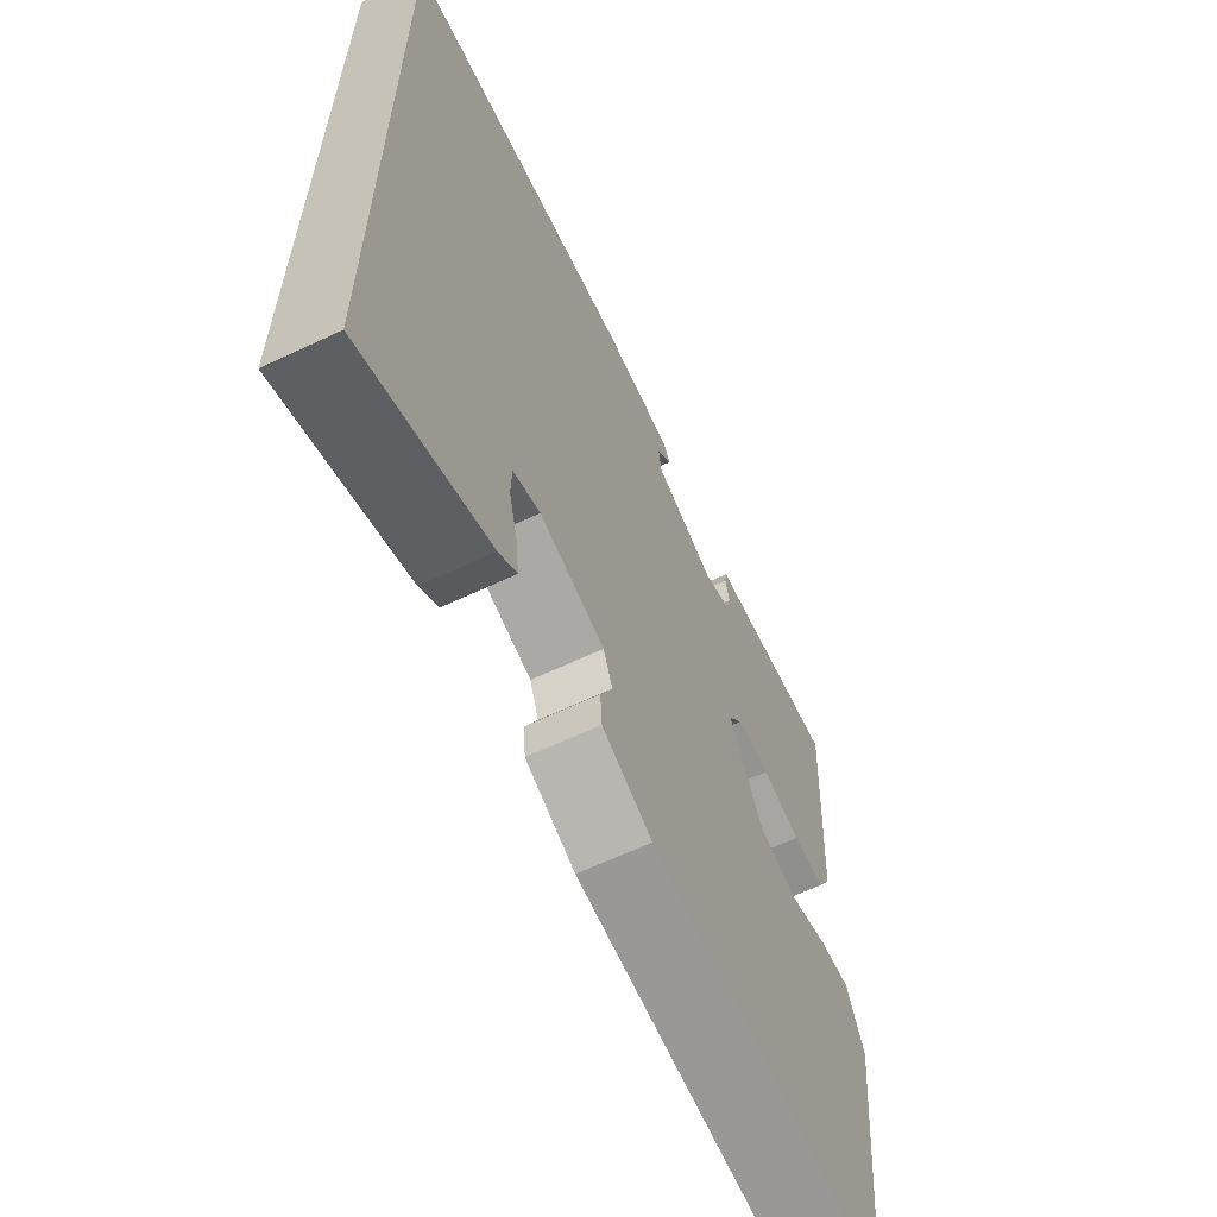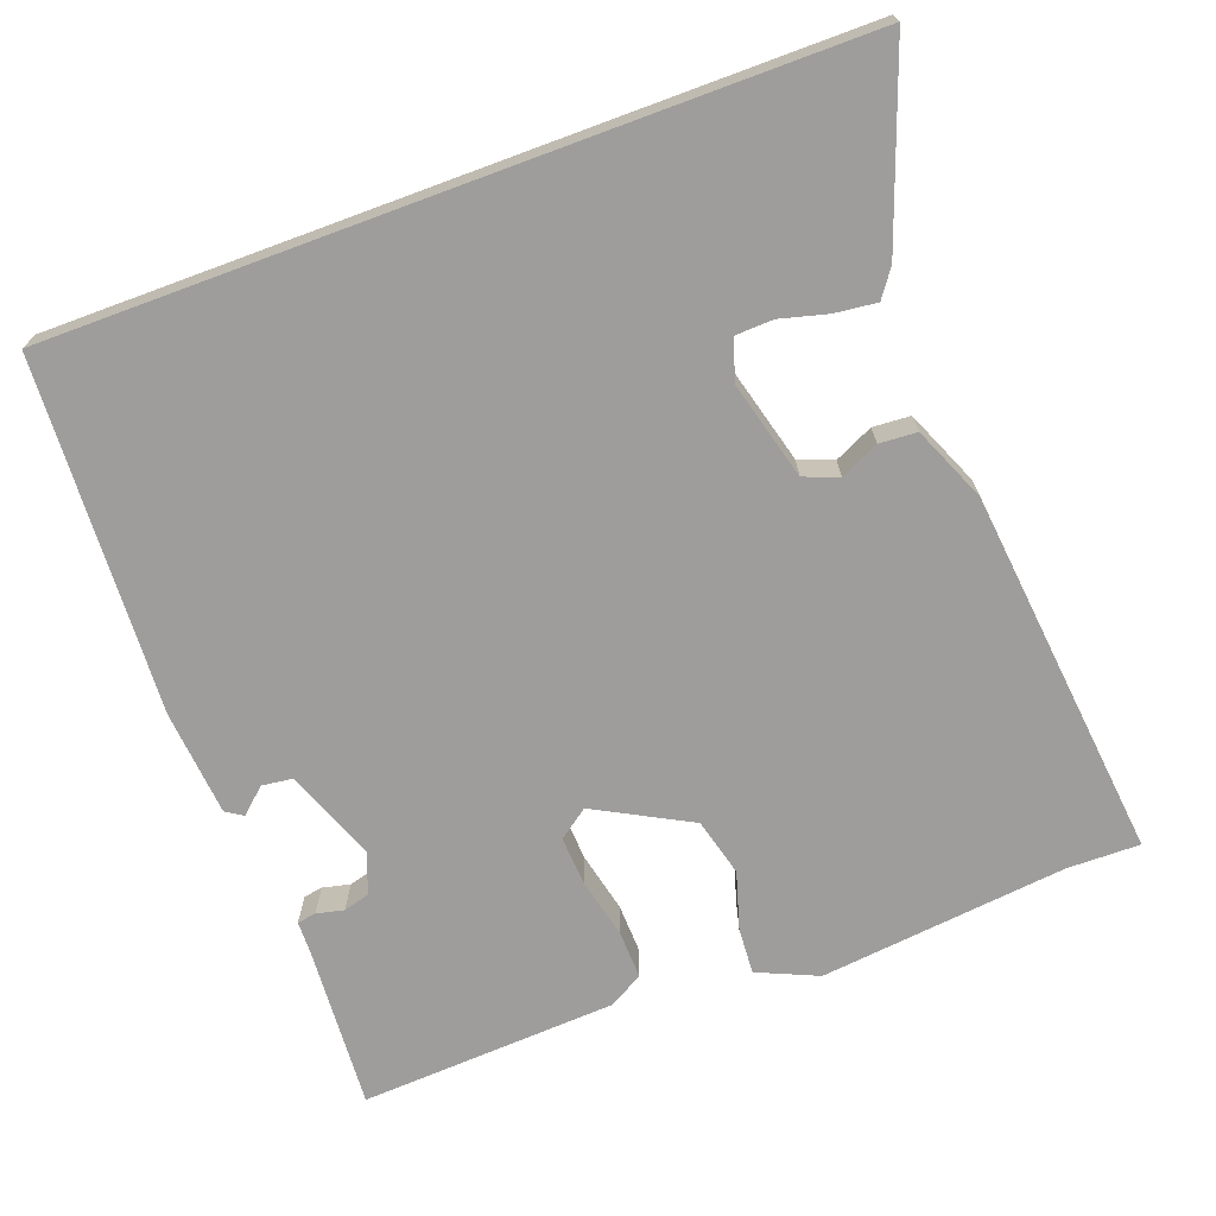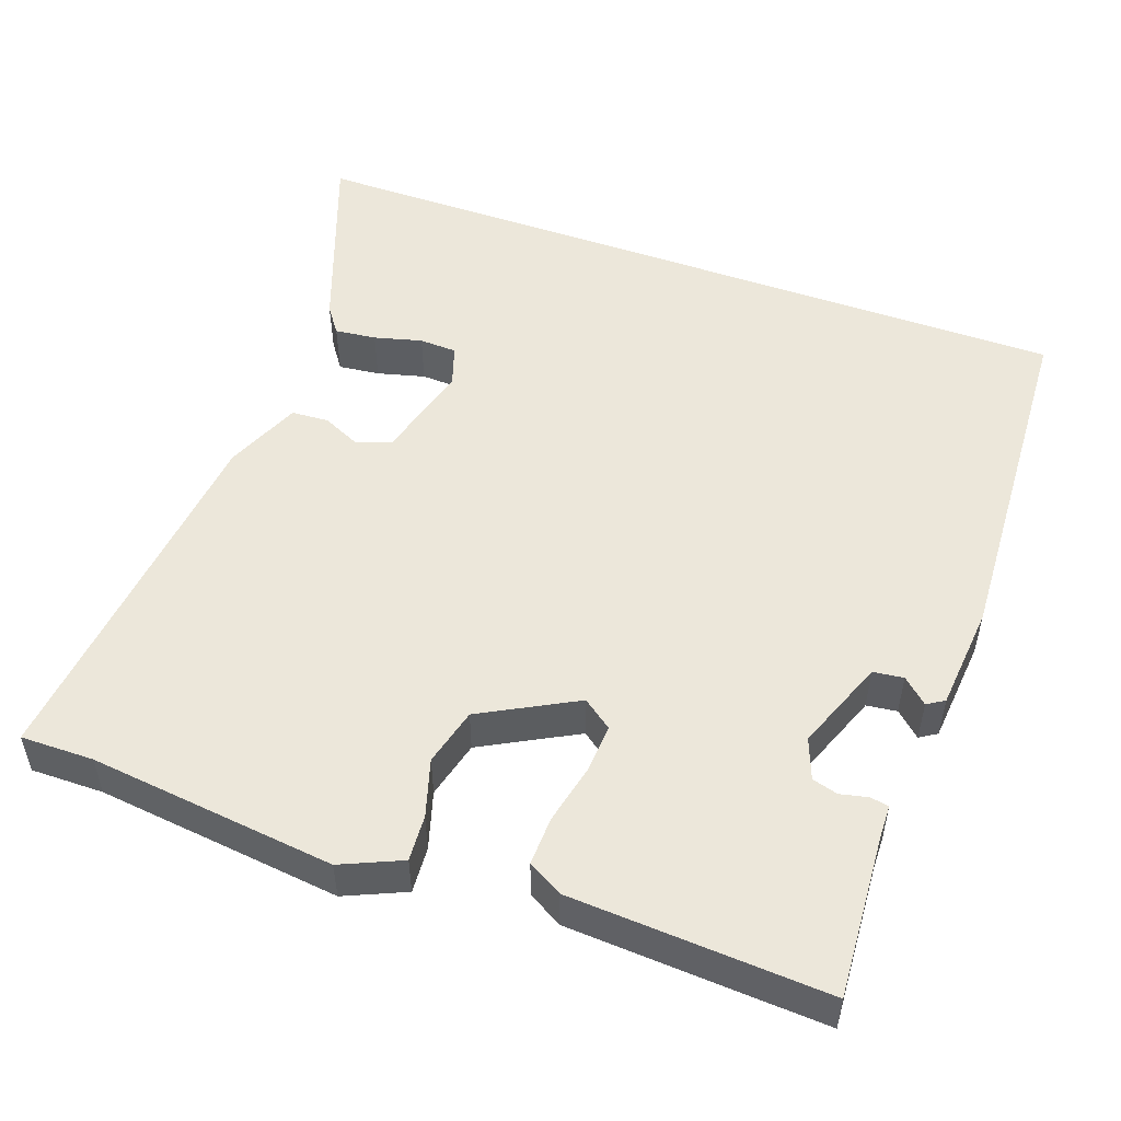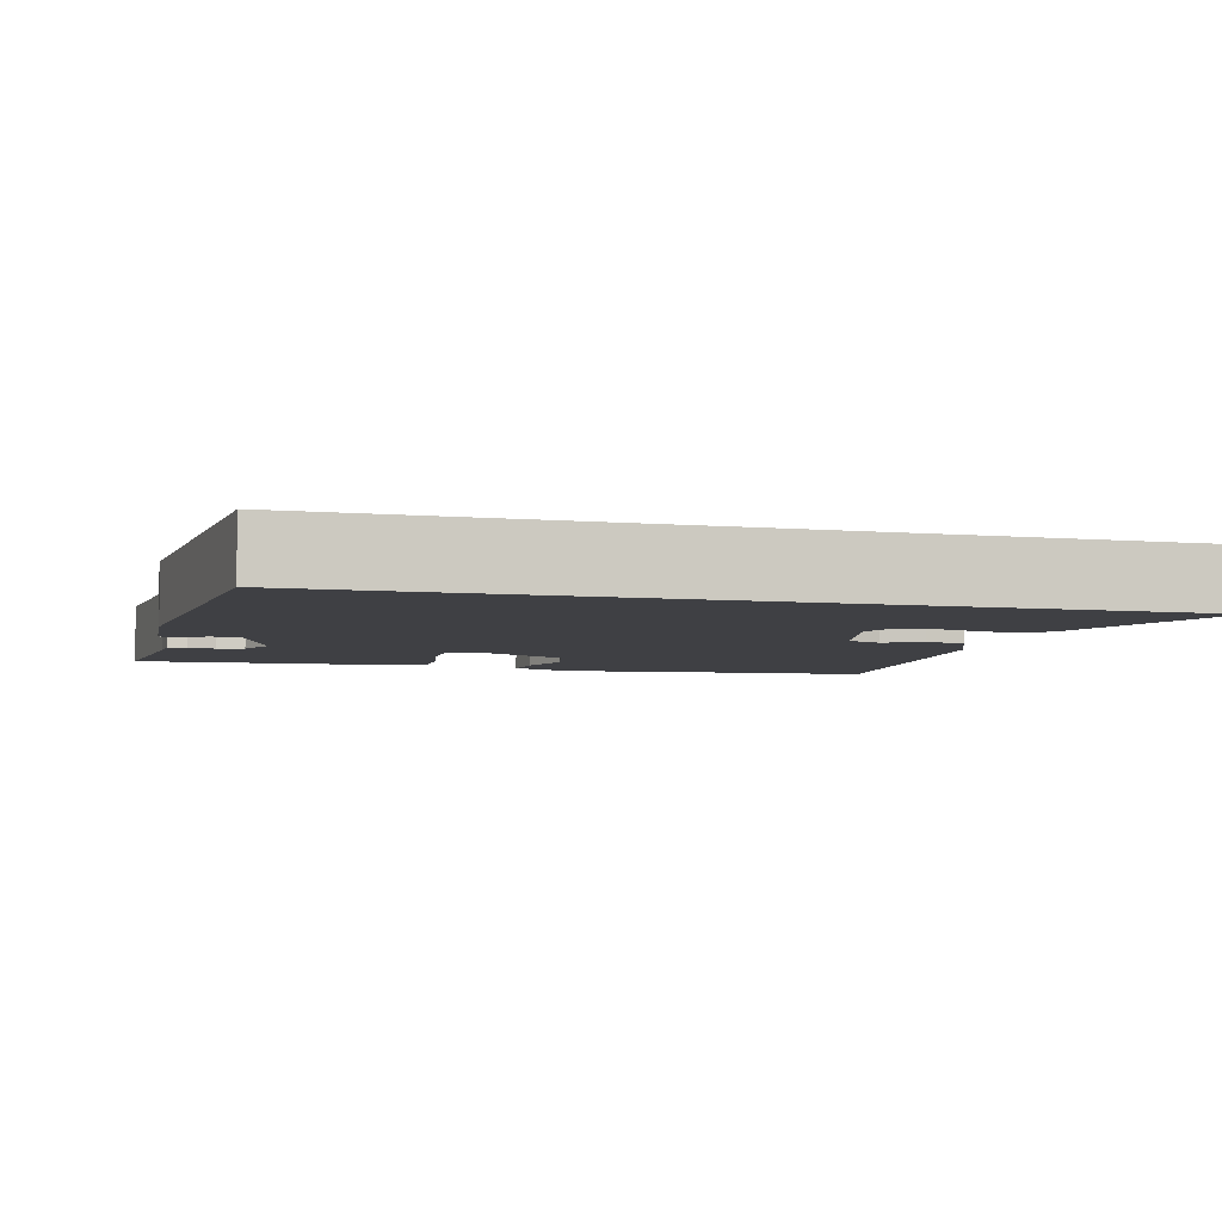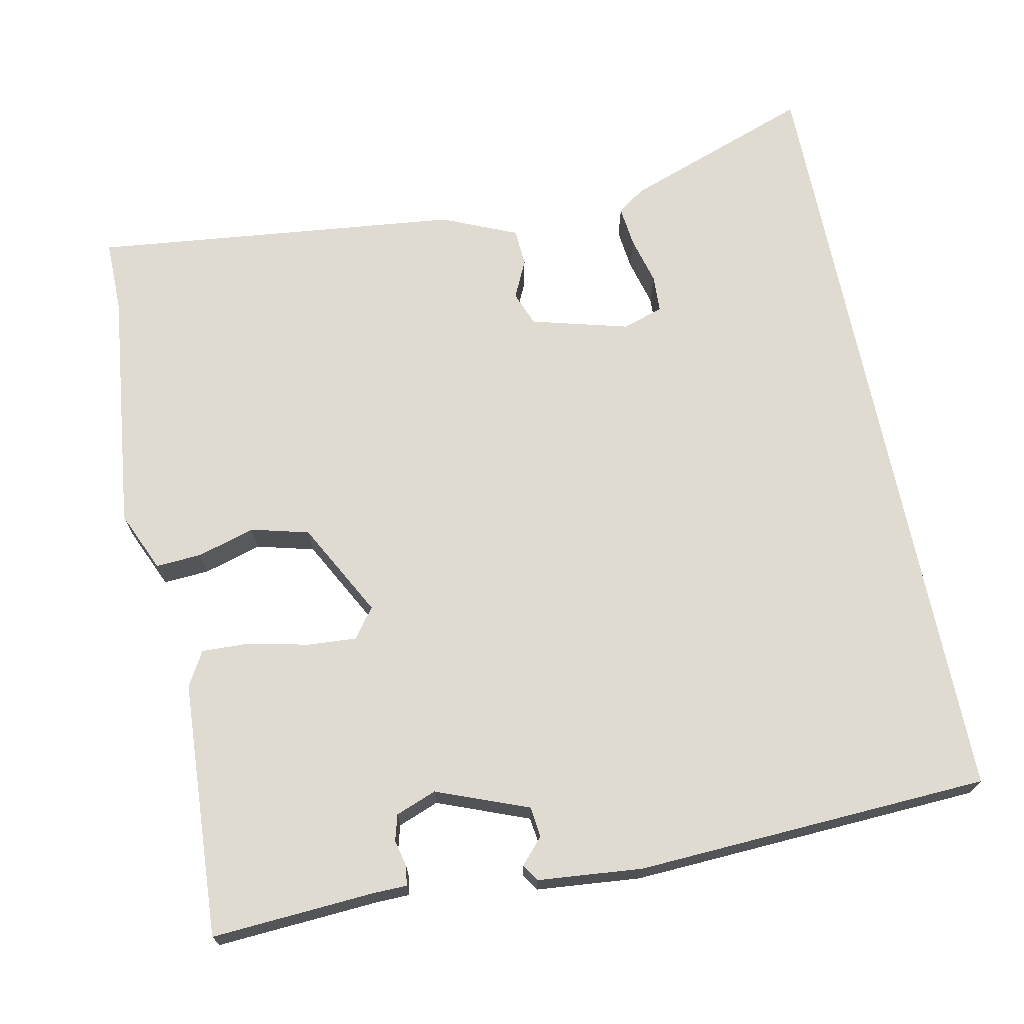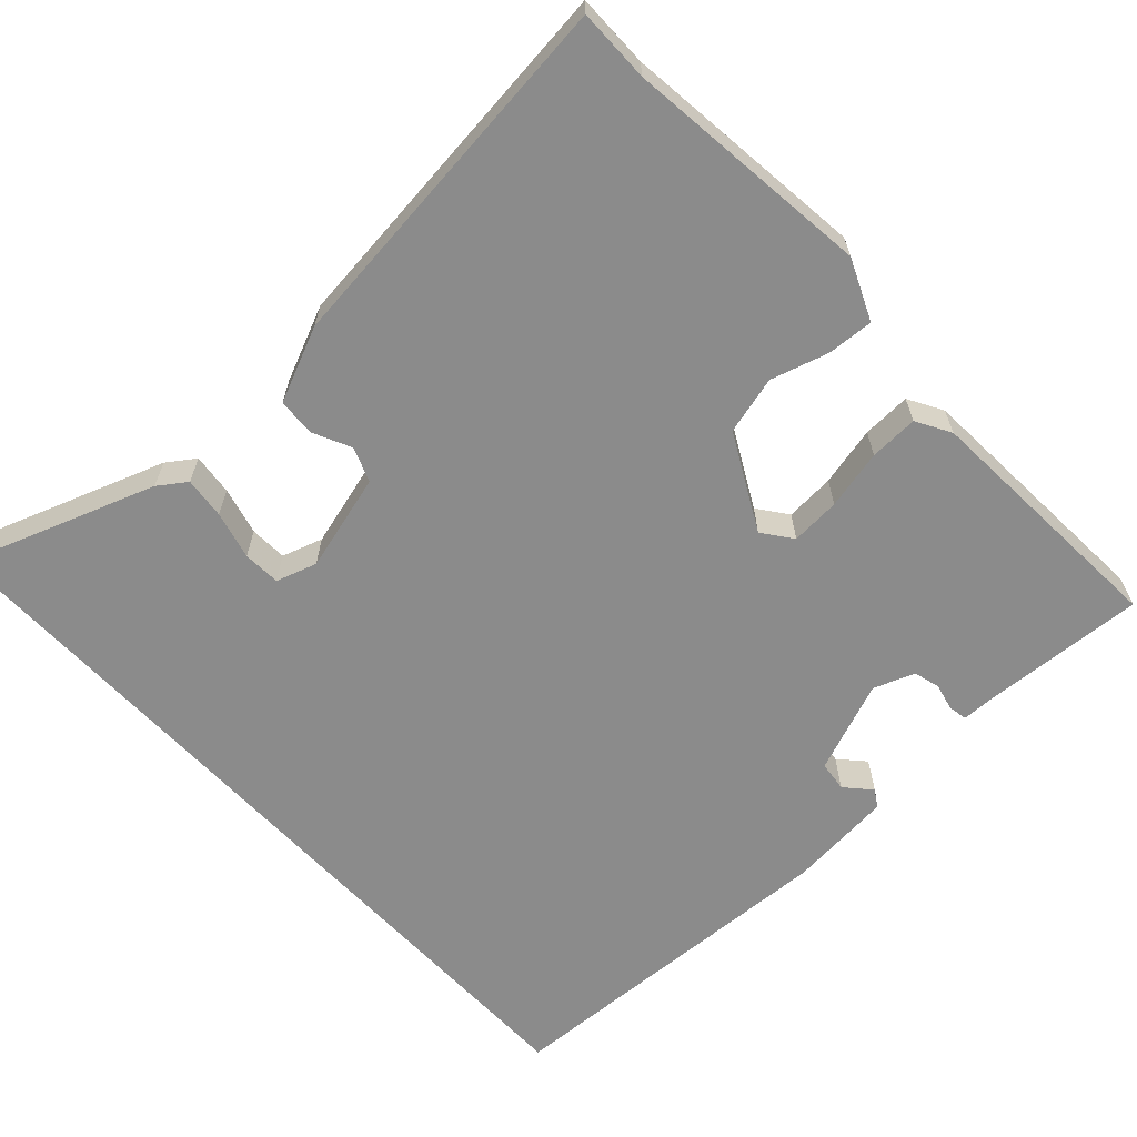
<metadata>
{"format":"obj","ext":"obj","renderer":"f3d","projection":"perspective","resolution":1024,"background":"white","views":[{"elev":-63.6,"azim":115.5,"up":"+Z"},{"elev":-70.6,"azim":110.3,"up":"+Y"},{"elev":51.8,"azim":-70.2,"up":"+Y"},{"elev":-5.1,"azim":74.1,"up":"+Y"},{"elev":70.0,"azim":-11.4,"up":"+Y"},{"elev":-63.8,"azim":-137.0,"up":"+Y"}]}
</metadata>
<code>
v 0.5 0.07 0.473
v 0.5 0.07 -0.539
v 0.258 0.07 -0.451
v 0.223 0.07 -0.426
v 0.229 0.07 -0.373
v 0.245 0.07 -0.312
v 0.243 0.07 -0.264
v 0.191 0.07 -0.247
v 0.066 0.07 -0.28
v 0.049 0.07 -0.324
v 0.072 0.07 -0.373
v 0.069 0.07 -0.421
v -0.027 0.07 -0.462
v -0.5 0.07 -0.512
v -0.499 0.07 -0.419
v -0.534 0.07 -0.104
v -0.5 0.07 -0.027
v -0.441 0.07 -0.031
v -0.368 0.07 -0.053
v -0.294 0.07 -0.034
v -0.229 0.07 0.087
v -0.257 0.07 0.125
v -0.32 0.07 0.121
v -0.396 0.07 0.104
v -0.458 0.07 0.102
v -0.483 0.07 0.146
v -0.501 0.07 0.474
v -0.293 0.07 0.46
v -0.25 0.07 0.459
v -0.246 0.07 0.435
v -0.254 0.07 0.4
v -0.245 0.07 0.367
v -0.193 0.07 0.347
v -0.076 0.07 0.392
v -0.071 0.07 0.431
v -0.1 0.07 0.463
v -0.086 0.07 0.485
v 0.048 0.07 0.497
v 0.5 0 0.473
v 0.5 0 -0.539
v 0.258 0 -0.451
v 0.223 0 -0.426
v 0.229 0 -0.373
v 0.245 0 -0.312
v 0.243 0 -0.264
v 0.191 0 -0.247
v 0.066 0 -0.28
v 0.049 0 -0.324
v 0.072 0 -0.373
v 0.069 0 -0.421
v -0.027 0 -0.462
v -0.5 0 -0.512
v -0.499 0 -0.419
v -0.534 0 -0.104
v -0.5 0 -0.027
v -0.441 0 -0.031
v -0.368 0 -0.053
v -0.294 0 -0.034
v -0.229 0 0.087
v -0.257 0 0.125
v -0.32 0 0.121
v -0.396 0 0.104
v -0.458 0 0.102
v -0.483 0 0.146
v -0.501 0 0.474
v -0.293 0 0.46
v -0.25 0 0.459
v -0.246 0 0.435
v -0.254 0 0.4
v -0.245 0 0.367
v -0.193 0 0.347
v -0.076 0 0.392
v -0.071 0 0.431
v -0.1 0 0.463
v -0.086 0 0.485
v 0.048 0 0.497
f 35 36 37 38
f 34 35 38 1
f 33 34 1 2
f 32 33 2
f 28 29 30 31
f 28 31 32
f 27 28 32
f 23 24 25 26
f 22 23 26 27
f 21 22 27 32
f 16 17 18 19
f 15 16 19 20
f 14 15 20 21
f 10 11 12 13
f 9 10 13 14
f 3 4 5 6
f 3 6 7
f 2 3 7
f 32 2 7
f 21 32 7 8
f 9 14 21
f 8 9 21
f 76 75 74 73
f 39 76 73 72
f 40 39 72 71
f 40 71 70
f 69 68 67 66
f 70 69 66
f 70 66 65
f 64 63 62 61
f 65 64 61 60
f 70 65 60 59
f 57 56 55 54
f 58 57 54 53
f 59 58 53 52
f 51 50 49 48
f 52 51 48 47
f 44 43 42 41
f 45 44 41
f 45 41 40
f 45 40 70
f 46 45 70 59
f 59 52 47
f 59 47 46
f 1 39 40 2
f 2 40 41 3
f 3 41 42 4
f 4 42 43 5
f 5 43 44 6
f 6 44 45 7
f 7 45 46 8
f 8 46 47 9
f 9 47 48 10
f 10 48 49 11
f 11 49 50 12
f 12 50 51 13
f 13 51 52 14
f 14 52 53 15
f 15 53 54 16
f 16 54 55 17
f 17 55 56 18
f 18 56 57 19
f 19 57 58 20
f 20 58 59 21
f 21 59 60 22
f 22 60 61 23
f 23 61 62 24
f 24 62 63 25
f 25 63 64 26
f 26 64 65 27
f 27 65 66 28
f 28 66 67 29
f 29 67 68 30
f 30 68 69 31
f 31 69 70 32
f 32 70 71 33
f 33 71 72 34
f 34 72 73 35
f 35 73 74 36
f 36 74 75 37
f 37 75 76 38
f 38 76 39 1

</code>
